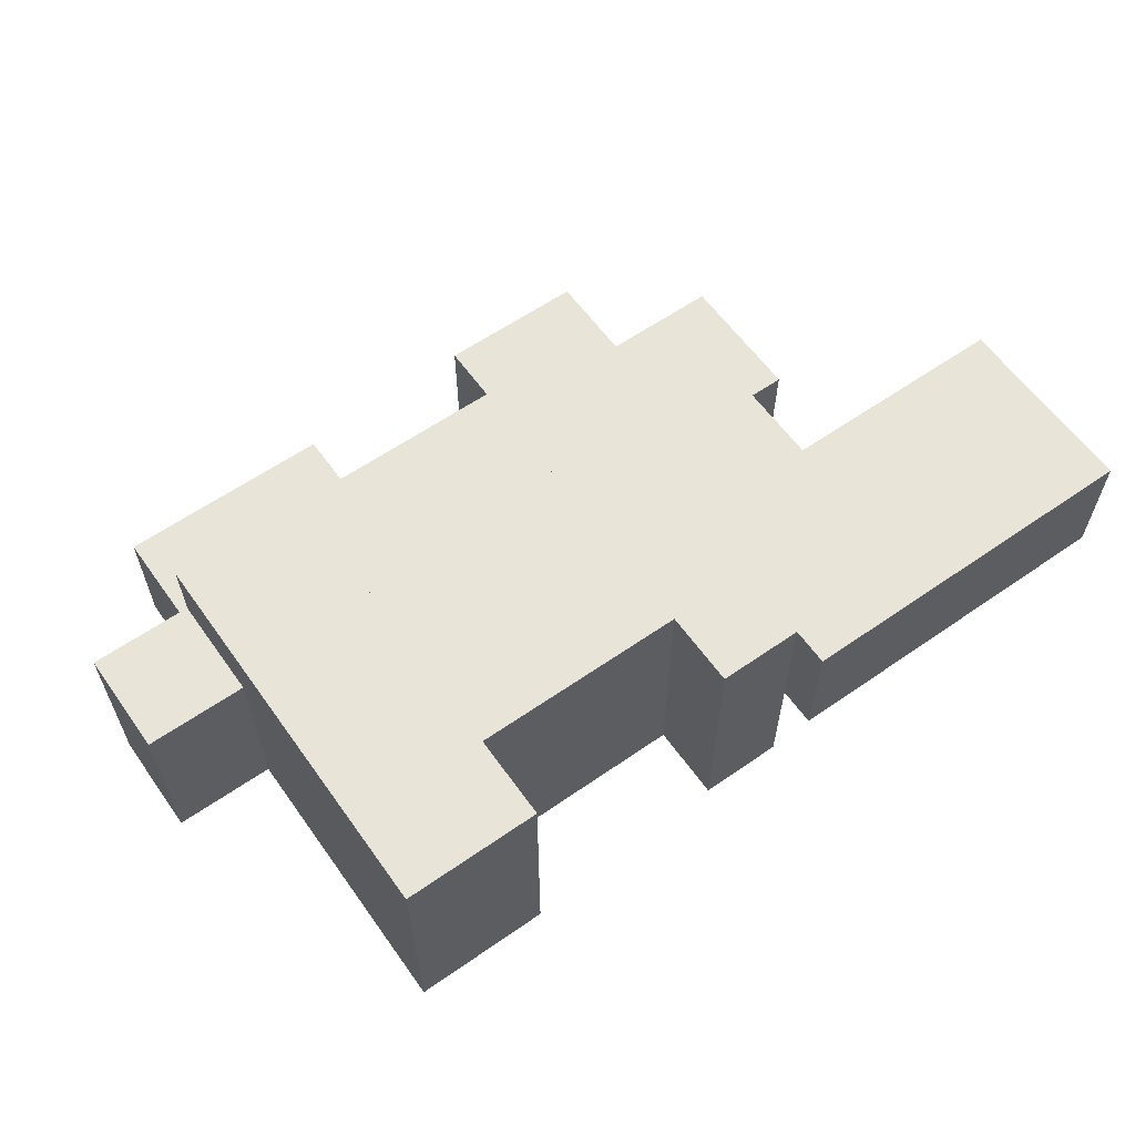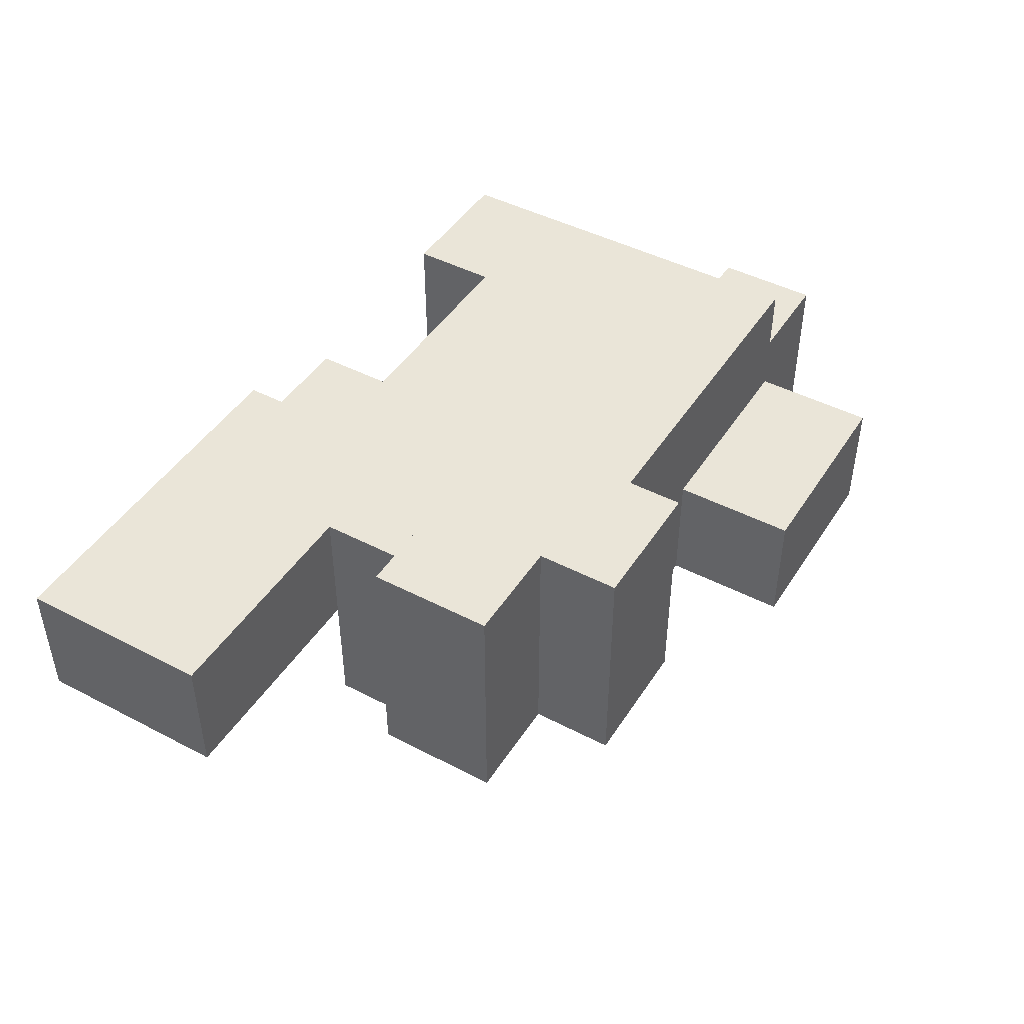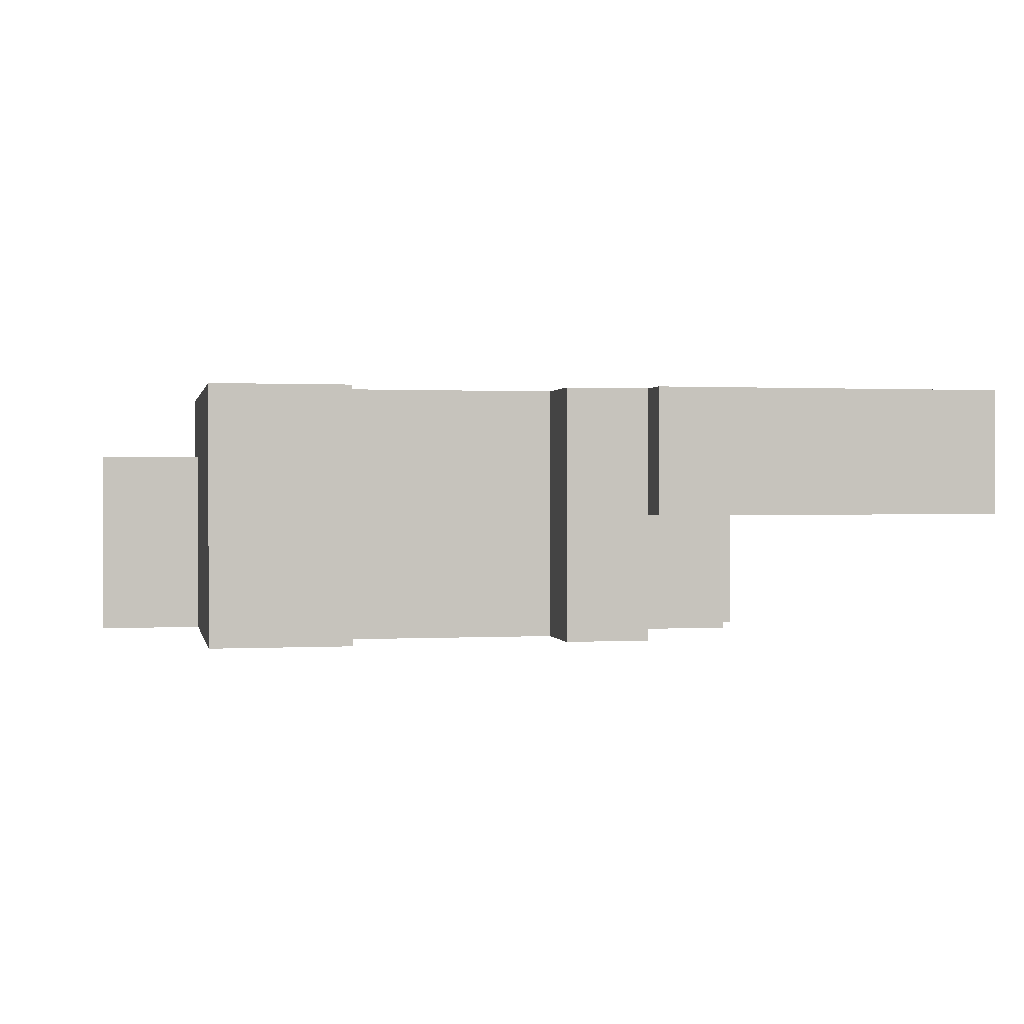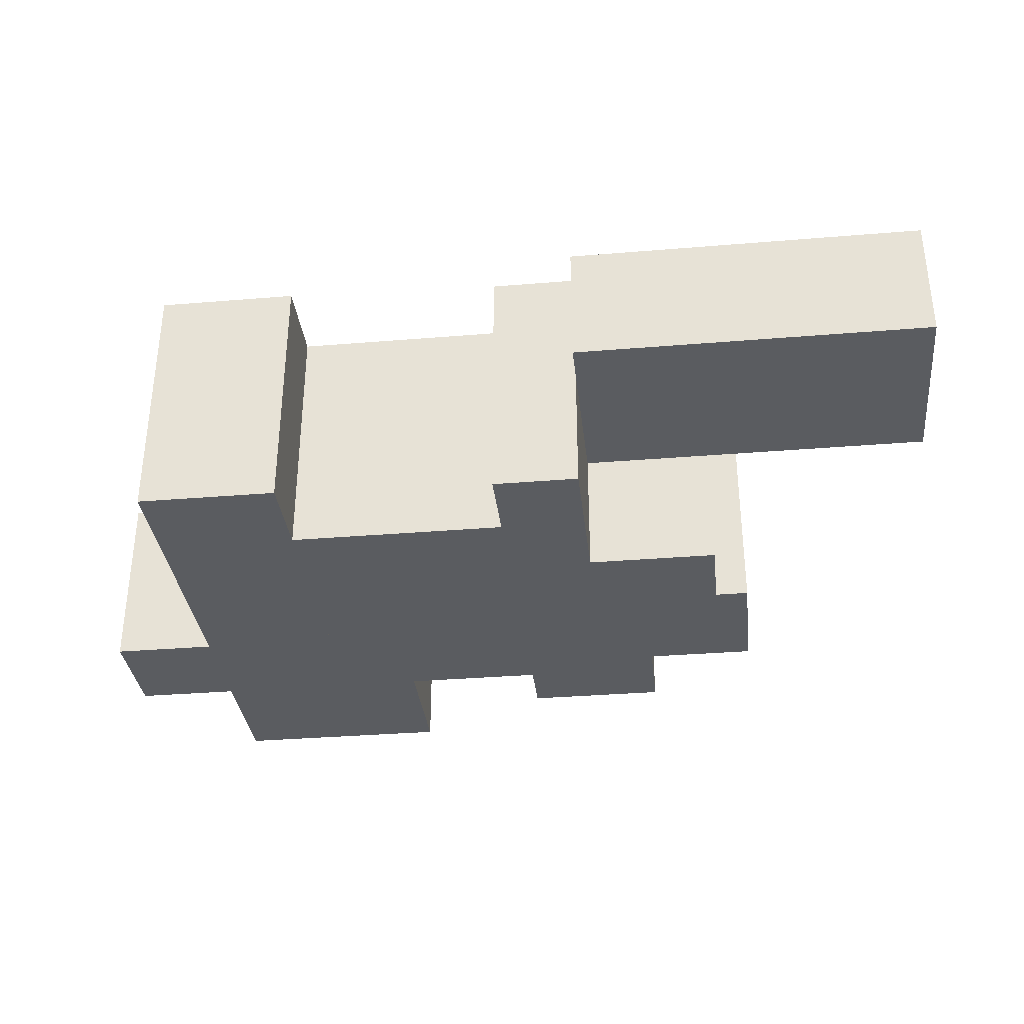
<metadata>
{"format":"obj","ext":"obj","renderer":"f3d","projection":"perspective","resolution":1024,"background":"white","views":[{"elev":60.4,"azim":144.6,"up":"+Y"},{"elev":45.5,"azim":-59.1,"up":"+Y"},{"elev":0.7,"azim":168.5,"up":"+Y"},{"elev":-34.0,"azim":-173.6,"up":"+Y"}]}
</metadata>
<code>
v 11.61 4.448 -1.347
v 11.61 4.448 -3.832
v 14.04 4.448 -1.347
v 14.04 4.448 -3.832
v 12.82 4.448 -1.347
v 14.04 4.448 -2.589
v 12.82 4.448 -3.832
v 11.61 4.448 -2.589
v 14.04 4.448 -1.347
v 14.04 0 -1.347
v 11.61 4.448 -1.347
v 11.61 0 -1.347
v 12.82 4.448 -1.347
v 11.61 2.224 -1.347
v 12.82 0 -1.347
v 14.04 2.224 -1.347
v 14.04 4.448 -3.832
v 14.04 0 -3.832
v 14.04 4.448 -1.347
v 14.04 0 -1.347
v 14.04 4.448 -2.589
v 14.04 2.224 -1.347
v 14.04 0 -2.589
v 14.04 2.224 -3.832
v 11.61 4.448 -3.832
v 11.61 0 -3.832
v 14.04 4.448 -3.832
v 14.04 0 -3.832
v 12.82 4.448 -3.832
v 14.04 2.224 -3.832
v 12.82 0 -3.832
v 11.61 2.224 -3.832
v 11.61 4.448 -1.347
v 11.61 0 -1.347
v 11.61 4.448 -3.832
v 11.61 0 -3.832
v 11.61 4.448 -2.589
v 11.61 2.224 -1.347
v 11.61 2.224 -3.832
v 11.61 0 -2.589
v 11.61 0 -1.347
v 11.61 0 -3.832
v 14.04 0 -1.347
v 14.04 0 -3.832
v 12.82 0 -1.347
v 14.04 0 -2.589
v 12.82 0 -3.832
v 11.61 0 -2.589
f 8 1 5
f 8 7 2
f 6 8 5
f 8 6 7
f 6 4 7
f 3 6 5
f 16 9 13
f 16 15 10
f 14 16 13
f 16 14 15
f 14 12 15
f 11 14 13
f 24 17 21
f 24 23 18
f 22 24 21
f 24 22 23
f 22 20 23
f 19 22 21
f 32 25 29
f 32 31 26
f 30 32 29
f 32 30 31
f 30 28 31
f 27 30 29
f 38 33 37
f 38 40 34
f 39 38 37 35
f 38 39 36 40
f 48 45 41
f 48 42 47
f 46 45 48
f 48 47 46
f 46 47 44
f 43 45 46
v 6.521 3 1.662
v 6.521 3 -1.347
v 11.61 3 1.662
v 11.61 3 -1.347
v 9.066 3 1.662
v 11.61 3 0.1575
v 9.066 3 -1.347
v 6.521 3 0.1575
v 11.61 3 1.662
v 11.61 0 1.662
v 6.521 3 1.662
v 6.521 0 1.662
v 9.066 3 1.662
v 6.521 1.5 1.662
v 9.066 0 1.662
v 11.61 1.5 1.662
v 11.61 3 -1.347
v 11.61 0 -1.347
v 11.61 3 1.662
v 11.61 0 1.662
v 11.61 3 0.1575
v 11.61 1.5 1.662
v 11.61 0 0.1575
v 11.61 1.5 -1.347
v 6.521 3 -1.347
v 6.521 0 -1.347
v 11.61 3 -1.347
v 11.61 0 -1.347
v 9.066 3 -1.347
v 11.61 1.5 -1.347
v 9.066 0 -1.347
v 6.521 1.5 -1.347
v 6.521 3 1.662
v 6.521 0 1.662
v 6.521 3 -1.347
v 6.521 0 -1.347
v 6.521 3 0.1575
v 6.521 1.5 1.662
v 6.521 1.5 -1.347
v 6.521 0 0.1575
v 6.521 0 1.662
v 6.521 0 -1.347
v 11.61 0 1.662
v 11.61 0 -1.347
v 9.066 0 1.662
v 11.61 0 0.1575
v 9.066 0 -1.347
v 6.521 0 0.1575
f 56 49 53
f 56 55 50
f 55 56 53
f 53 54 55
f 54 52 55
f 51 54 53
f 64 57 61
f 64 63 58
f 62 64 61
f 64 62 63
f 62 60 63
f 59 62 61
f 72 65 69
f 72 71 66
f 71 72 69
f 69 70 71
f 70 68 71
f 67 70 69
f 80 73 77
f 80 79 74
f 78 80 77 75
f 80 78 76 79
f 86 81 85
f 86 88 82
f 88 86 85
f 85 87 88
f 87 84 88
f 83 87 85
f 96 93 89
f 96 90 95
f 95 93 96
f 93 95 94
f 94 95 92
f 91 93 94
v 3.26 6 -1.347
v 3.26 6 -3.832
v 11.61 6 -1.347
v 11.61 6 -3.832
v 7.436 6 -1.347
v 7.436 6 -3.832
v 11.61 6 -1.347
v 11.61 0 -1.347
v 3.26 6 -1.347
v 3.26 0 -1.347
v 7.436 6 -1.347
v 3.26 3 -1.347
v 7.436 0 -1.347
v 11.61 3 -1.347
v 11.61 6 -3.832
v 11.61 0 -3.832
v 11.61 6 -1.347
v 11.61 0 -1.347
v 11.61 3 -1.347
v 11.61 3 -3.832
v 3.26 6 -3.832
v 3.26 0 -3.832
v 11.61 6 -3.832
v 11.61 0 -3.832
v 7.436 6 -3.832
v 11.61 3 -3.832
v 7.436 0 -3.832
v 3.26 3 -3.832
v 3.26 6 -1.347
v 3.26 0 -1.347
v 3.26 6 -3.832
v 3.26 0 -3.832
v 3.26 3 -1.347
v 3.26 3 -3.832
v 3.26 0 -1.347
v 3.26 0 -3.832
v 11.61 0 -1.347
v 11.61 0 -3.832
v 7.436 0 -1.347
v 7.436 0 -3.832
f 98 97 101 102
f 99 100 102 101
f 110 103 107
f 110 109 104
f 109 110 107
f 107 108 109
f 108 106 109
f 105 108 107
f 116 111 113 115
f 112 116 115 114
f 124 117 121
f 124 123 118
f 123 124 121
f 121 122 123
f 122 120 123
f 119 122 121
f 129 125 127 130
f 126 129 130 128
f 132 136 135 131
f 133 135 136 134
v 3.26 6 -5.642
v 3.26 6 -8.65
v 8.351 6 -5.642
v 8.351 6 -8.65
v 5.806 6 -5.642
v 5.806 6 -8.65
v 8.351 6 -5.642
v 8.351 0 -5.642
v 3.26 6 -5.642
v 3.26 0 -5.642
v 5.806 6 -5.642
v 3.26 3 -5.642
v 5.806 0 -5.642
v 8.351 3 -5.642
v 8.351 6 -8.65
v 8.351 0 -8.65
v 8.351 6 -5.642
v 8.351 0 -5.642
v 8.351 3 -5.642
v 8.351 3 -8.65
v 3.26 6 -8.65
v 3.26 0 -8.65
v 8.351 6 -8.65
v 8.351 0 -8.65
v 5.806 6 -8.65
v 8.351 3 -8.65
v 5.806 0 -8.65
v 3.26 3 -8.65
v 3.26 6 -5.642
v 3.26 0 -5.642
v 3.26 6 -8.65
v 3.26 0 -8.65
v 3.26 3 -5.642
v 3.26 3 -8.65
v 3.26 0 -5.642
v 3.26 0 -8.65
v 8.351 0 -5.642
v 8.351 0 -8.65
v 5.806 0 -5.642
v 5.806 0 -8.65
f 138 137 141 142
f 139 140 142 141
f 150 143 147
f 150 149 144
f 148 150 147
f 150 148 149
f 148 146 149
f 145 148 147
f 156 151 153 155
f 152 156 155 154
f 164 157 161
f 164 163 158
f 162 164 161 159
f 164 162 160 163
f 169 165 167 170
f 166 169 170 168
f 172 176 175 171
f 173 175 176 174
v 8.351 6 -3.832
v 8.351 6 -10.67
v 11.61 6 -3.832
v 11.61 6 -10.67
v 11.61 6 -7.252
v 8.351 6 -7.252
v 11.61 6 -3.832
v 11.61 0 -3.832
v 8.351 6 -3.832
v 8.351 0 -3.832
v 8.351 3 -3.832
v 11.61 3 -3.832
v 11.61 6 -10.67
v 11.61 0 -10.67
v 11.61 6 -3.832
v 11.61 0 -3.832
v 11.61 6 -7.252
v 11.61 3 -3.832
v 11.61 0 -7.252
v 11.61 3 -10.67
v 8.351 6 -10.67
v 8.351 0 -10.67
v 11.61 6 -10.67
v 11.61 0 -10.67
v 11.61 3 -10.67
v 8.351 3 -10.67
v 8.351 6 -3.832
v 8.351 0 -3.832
v 8.351 6 -10.67
v 8.351 0 -10.67
v 8.351 6 -7.252
v 8.351 3 -3.832
v 8.351 3 -10.67
v 8.351 0 -7.252
v 8.351 0 -3.832
v 8.351 0 -10.67
v 11.61 0 -3.832
v 11.61 0 -10.67
v 11.61 0 -7.252
v 8.351 0 -7.252
f 182 177 179 181
f 178 182 181 180
f 188 183 185 187
f 184 188 187 186
f 196 189 193
f 196 195 190
f 194 196 193
f 196 194 195
f 194 192 195
f 191 194 193
f 202 197 199 201
f 198 202 201 200
f 208 203 207
f 208 210 204
f 209 208 207 205
f 208 209 206 210
f 216 215 213 211
f 212 214 215 216
v 3.26 6 -3.832
v 3.26 6 -5.642
v 8.351 6 -3.832
v 8.351 6 -5.642
v 5.806 6 -3.832
v 5.806 6 -5.642
v 8.351 6 -3.832
v 8.351 0 -3.832
v 3.26 6 -3.832
v 3.26 0 -3.832
v 5.806 6 -3.832
v 3.26 3 -3.832
v 5.806 0 -3.832
v 8.351 3 -3.832
v 8.351 6 -5.642
v 8.351 0 -5.642
v 8.351 6 -3.832
v 8.351 0 -3.832
v 8.351 3 -3.832
v 8.351 3 -5.642
v 3.26 6 -5.642
v 3.26 0 -5.642
v 8.351 6 -5.642
v 8.351 0 -5.642
v 5.806 6 -5.642
v 8.351 3 -5.642
v 5.806 0 -5.642
v 3.26 3 -5.642
v 3.26 6 -3.832
v 3.26 0 -3.832
v 3.26 6 -5.642
v 3.26 0 -5.642
v 3.26 3 -3.832
v 3.26 3 -5.642
v 3.26 0 -3.832
v 3.26 0 -5.642
v 8.351 0 -3.832
v 8.351 0 -5.642
v 5.806 0 -3.832
v 5.806 0 -5.642
f 218 217 221 222
f 219 220 222 221
f 230 223 227
f 230 229 224
f 228 230 227
f 230 228 229
f 228 226 229
f 225 228 227
f 236 231 233 235
f 232 236 235 234
f 244 237 241
f 244 243 238
f 242 244 241
f 244 242 243
f 242 240 243
f 239 242 241
f 249 245 247 250
f 246 249 250 248
f 252 256 255 251
f 253 255 256 254
v -1.779 6 -4.971
v -1.779 6 -6.842
v 0 6 -4.971
v 0 6 -6.842
v -0.8895 6 -4.971
v 0 6 -5.906
v -0.8895 6 -6.842
v -1.779 6 -5.906
v 0 6 -4.971
v 0 0 -4.971
v -1.779 6 -4.971
v -1.779 0 -4.971
v -0.8895 6 -4.971
v -1.779 3 -4.971
v -0.8895 0 -4.971
v 0 3 -4.971
v 0 6 -6.842
v 0 0 -6.842
v 0 6 -4.971
v 0 0 -4.971
v 0 6 -5.906
v 0 3 -4.971
v 0 0 -5.906
v 0 3 -6.842
v -1.779 6 -6.842
v -1.779 0 -6.842
v 0 6 -6.842
v 0 0 -6.842
v -0.8895 6 -6.842
v 0 3 -6.842
v -0.8895 0 -6.842
v -1.779 3 -6.842
v -1.779 6 -4.971
v -1.779 0 -4.971
v -1.779 6 -6.842
v -1.779 0 -6.842
v -1.779 6 -5.906
v -1.779 3 -6.842
v -1.779 0 -5.906
v -1.779 3 -4.971
v -1.779 0 -4.971
v -1.779 0 -6.842
v 0 0 -4.971
v 0 0 -6.842
v -0.8895 0 -4.971
v 0 0 -5.906
v -0.8895 0 -6.842
v -1.779 0 -5.906
f 264 257 261
f 264 263 258
f 262 264 261
f 264 262 263
f 262 260 263
f 259 262 261
f 272 265 269
f 272 271 266
f 270 272 269
f 272 270 271
f 270 268 271
f 267 270 269
f 280 273 277
f 280 279 274
f 278 280 277
f 280 278 279
f 278 276 279
f 275 278 277
f 288 281 285
f 288 287 282
f 286 288 285
f 288 286 287
f 286 284 287
f 283 286 285
f 296 289 293
f 296 295 290
f 294 296 293
f 296 294 295
f 294 292 295
f 291 294 293
f 304 301 297
f 304 298 303
f 302 301 304
f 304 303 302
f 302 303 300
f 299 301 302
v -2.56 6 -1.995
v -2.56 6 -4.971
v 0 6 -1.995
v 0 6 -4.971
v -1.28 6 -1.995
v 0 6 -3.483
v -1.28 6 -4.971
v -2.56 6 -3.483
v 0 6 -1.995
v 0 0 -1.995
v -2.56 6 -1.995
v -2.56 0 -1.995
v -1.28 6 -1.995
v -2.56 3 -1.995
v -1.28 0 -1.995
v 0 3 -1.995
v 0 6 -4.971
v 0 0 -4.971
v 0 6 -1.995
v 0 0 -1.995
v 0 6 -3.483
v 0 3 -1.995
v 0 0 -3.483
v 0 3 -4.971
v -2.56 6 -4.971
v -2.56 0 -4.971
v 0 6 -4.971
v 0 0 -4.971
v -1.28 6 -4.971
v 0 3 -4.971
v -1.28 0 -4.971
v -2.56 3 -4.971
v -2.56 6 -1.995
v -2.56 0 -1.995
v -2.56 6 -4.971
v -2.56 0 -4.971
v -2.56 6 -3.483
v -2.56 3 -4.971
v -2.56 0 -3.483
v -2.56 3 -1.995
v -2.56 0 -1.995
v -2.56 0 -4.971
v 0 0 -1.995
v 0 0 -4.971
v -1.28 0 -1.995
v 0 0 -3.483
v -1.28 0 -4.971
v -2.56 0 -3.483
f 312 305 309
f 312 311 306
f 310 312 309
f 312 310 311
f 310 308 311
f 307 310 309
f 320 313 317
f 320 319 314
f 318 320 317
f 320 318 319
f 318 316 319
f 315 318 317
f 328 321 325
f 328 327 322
f 326 328 325
f 328 326 327
f 326 324 327
f 323 326 325
f 336 329 333
f 336 335 330
f 334 336 333
f 336 334 335
f 334 332 335
f 331 334 333
f 344 337 341
f 344 343 338
f 342 344 341
f 344 342 343
f 342 340 343
f 339 342 341
f 352 349 345
f 352 346 351
f 350 349 352
f 352 351 350
f 350 351 348
f 347 349 350
v 0 6 0
v 0 6 -6.842
v 3.26 6 0
v 3.26 6 -6.842
v 3.26 6 -3.421
v 0 6 -3.421
v 3.26 6 0
v 3.26 0 0
v 0 6 0
v 0 0 0
v 0 3 0
v 3.26 3 0
v 3.26 6 -6.842
v 3.26 0 -6.842
v 3.26 6 0
v 3.26 0 0
v 3.26 6 -3.421
v 3.26 3 0
v 3.26 0 -3.421
v 3.26 3 -6.842
v 0 6 -6.842
v 0 0 -6.842
v 3.26 6 -6.842
v 3.26 0 -6.842
v 3.26 3 -6.842
v 0 3 -6.842
v 0 6 0
v 0 0 0
v 0 6 -6.842
v 0 0 -6.842
v 0 6 -3.421
v 0 3 0
v 0 3 -6.842
v 0 0 -3.421
v 0 0 0
v 0 0 -6.842
v 3.26 0 0
v 3.26 0 -6.842
v 3.26 0 -3.421
v 0 0 -3.421
f 358 353 355 357
f 354 358 357 356
f 364 359 361 363
f 360 364 363 362
f 372 365 369
f 372 371 366
f 370 372 369
f 372 370 371
f 370 368 371
f 367 370 369
f 378 373 375 377
f 374 378 377 376
f 384 379 383
f 384 386 380
f 385 384 383 381
f 384 385 382 386
f 392 391 389 387
f 388 390 391 392
v 1.268 6 -6.842
v 1.268 6 -10.46
v 3.26 6 -6.842
v 3.26 6 -10.46
v 3.26 6 -8.65
v 1.268 6 -8.65
v 3.26 6 -6.842
v 3.26 0 -6.842
v 1.268 6 -6.842
v 1.268 0 -6.842
v 1.268 3 -6.842
v 3.26 3 -6.842
v 3.26 6 -10.46
v 3.26 0 -10.46
v 3.26 6 -6.842
v 3.26 0 -6.842
v 3.26 6 -8.65
v 3.26 3 -6.842
v 3.26 0 -8.65
v 3.26 3 -10.46
v 1.268 6 -10.46
v 1.268 0 -10.46
v 3.26 6 -10.46
v 3.26 0 -10.46
v 3.26 3 -10.46
v 1.268 3 -10.46
v 1.268 6 -6.842
v 1.268 0 -6.842
v 1.268 6 -10.46
v 1.268 0 -10.46
v 1.268 6 -8.65
v 1.268 3 -6.842
v 1.268 3 -10.46
v 1.268 0 -8.65
v 1.268 0 -6.842
v 1.268 0 -10.46
v 3.26 0 -6.842
v 3.26 0 -10.46
v 3.26 0 -8.65
v 1.268 0 -8.65
f 398 393 395 397
f 394 398 397 396
f 404 399 401 403
f 400 404 403 402
f 412 405 409
f 412 411 406
f 410 412 409
f 412 410 411
f 410 408 411
f 407 410 409
f 418 413 415 417
f 414 418 417 416
f 424 419 423
f 424 426 420
f 425 424 423
f 424 425 426
f 425 422 426
f 421 425 423
f 432 431 429 427
f 428 430 431 432
v -7.171 3 -6.842
v -7.171 3 -11.35
v 1.268 3 -6.842
v 1.268 3 -11.35
v -2.951 3 -6.842
v 1.268 3 -9.097
v -2.951 3 -11.35
v -7.171 3 -9.097
v 1.268 3 -6.842
v 1.268 6 -6.842
v -7.171 3 -6.842
v -7.171 6 -6.842
v -2.951 3 -6.842
v -2.951 6 -6.842
v 1.268 3 -11.35
v 1.268 6 -11.35
v 1.268 3 -6.842
v 1.268 6 -6.842
v 1.268 3 -9.097
v 1.268 6 -9.097
v -7.171 3 -11.35
v -7.171 6 -11.35
v 1.268 3 -11.35
v 1.268 6 -11.35
v -2.951 3 -11.35
v -2.951 6 -11.35
v -7.171 3 -6.842
v -7.171 6 -6.842
v -7.171 3 -11.35
v -7.171 6 -11.35
v -7.171 3 -9.097
v -7.171 6 -9.097
v -7.171 6 -6.842
v -7.171 6 -11.35
v 1.268 6 -6.842
v 1.268 6 -11.35
v -2.951 6 -6.842
v 1.268 6 -9.097
v -2.951 6 -11.35
v -7.171 6 -9.097
f 440 437 433
f 440 434 439
f 438 437 440
f 440 439 438
f 438 439 436
f 435 437 438
f 442 446 445 441
f 443 445 446 444
f 448 452 451 447
f 449 451 452 450
f 454 458 457 453
f 455 457 458 456
f 460 464 463 459
f 461 463 464 462
f 472 465 469
f 472 471 466
f 470 472 469
f 472 470 471
f 470 468 471
f 467 470 469

</code>
